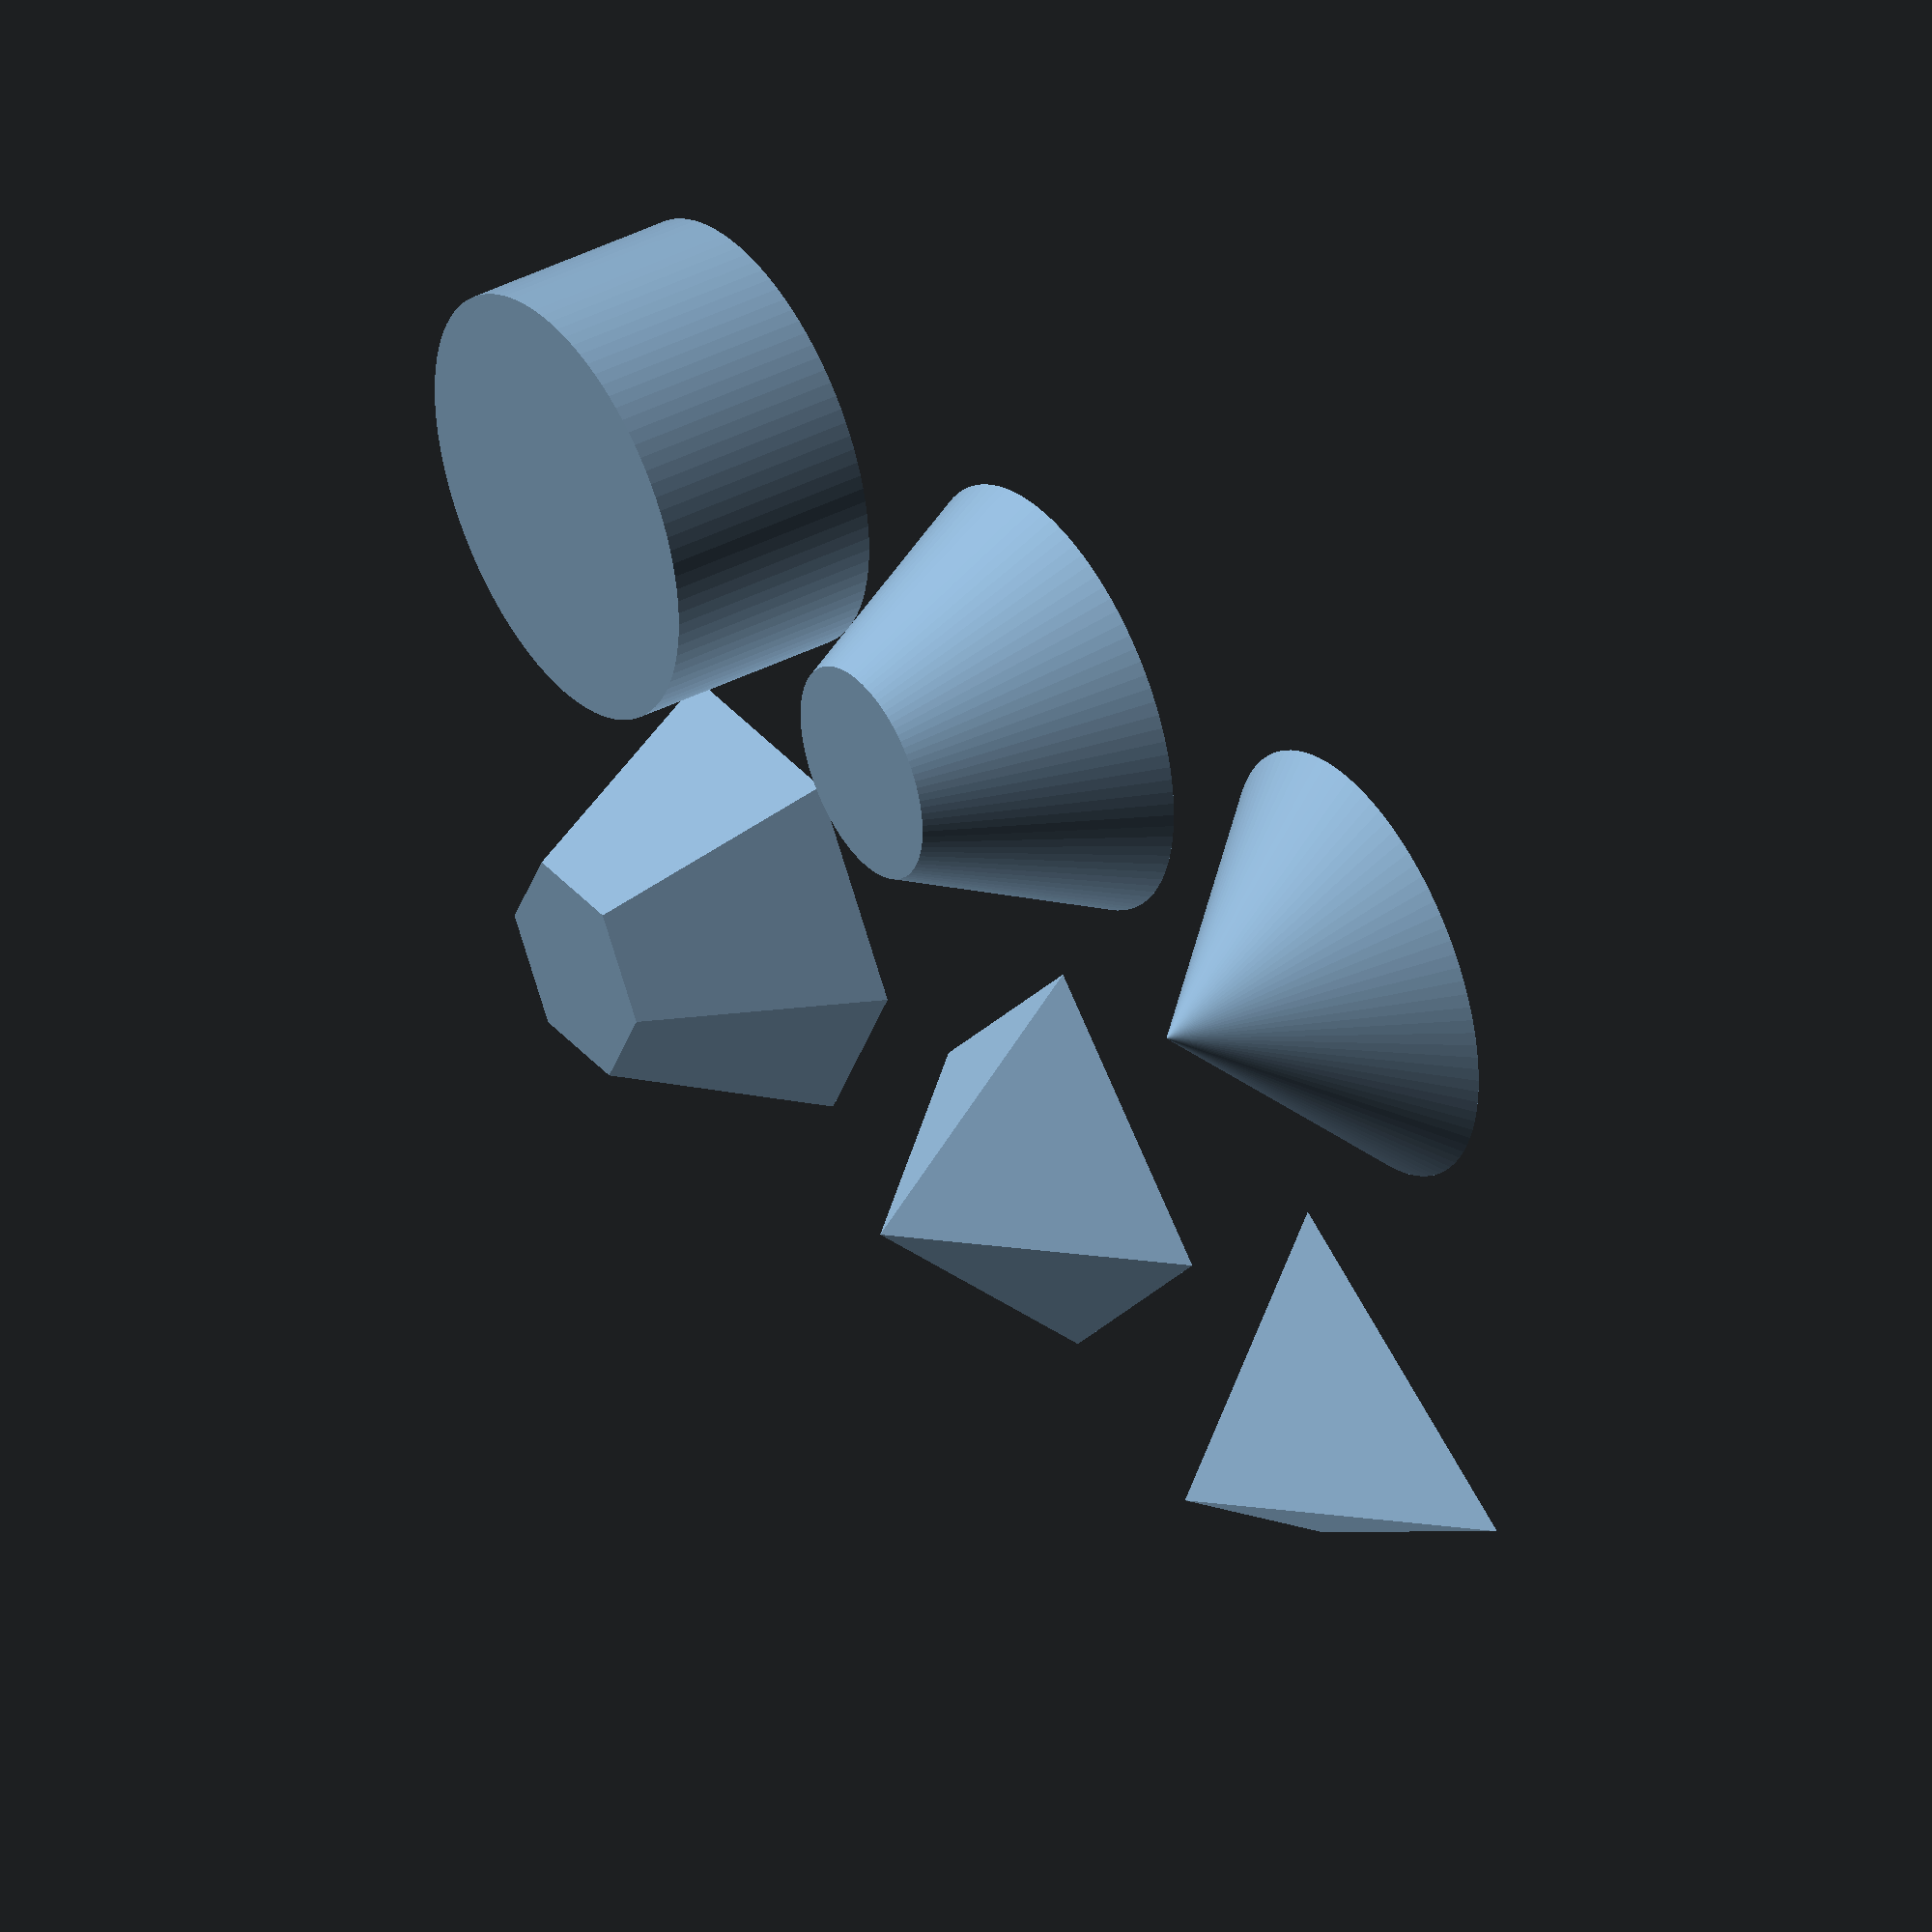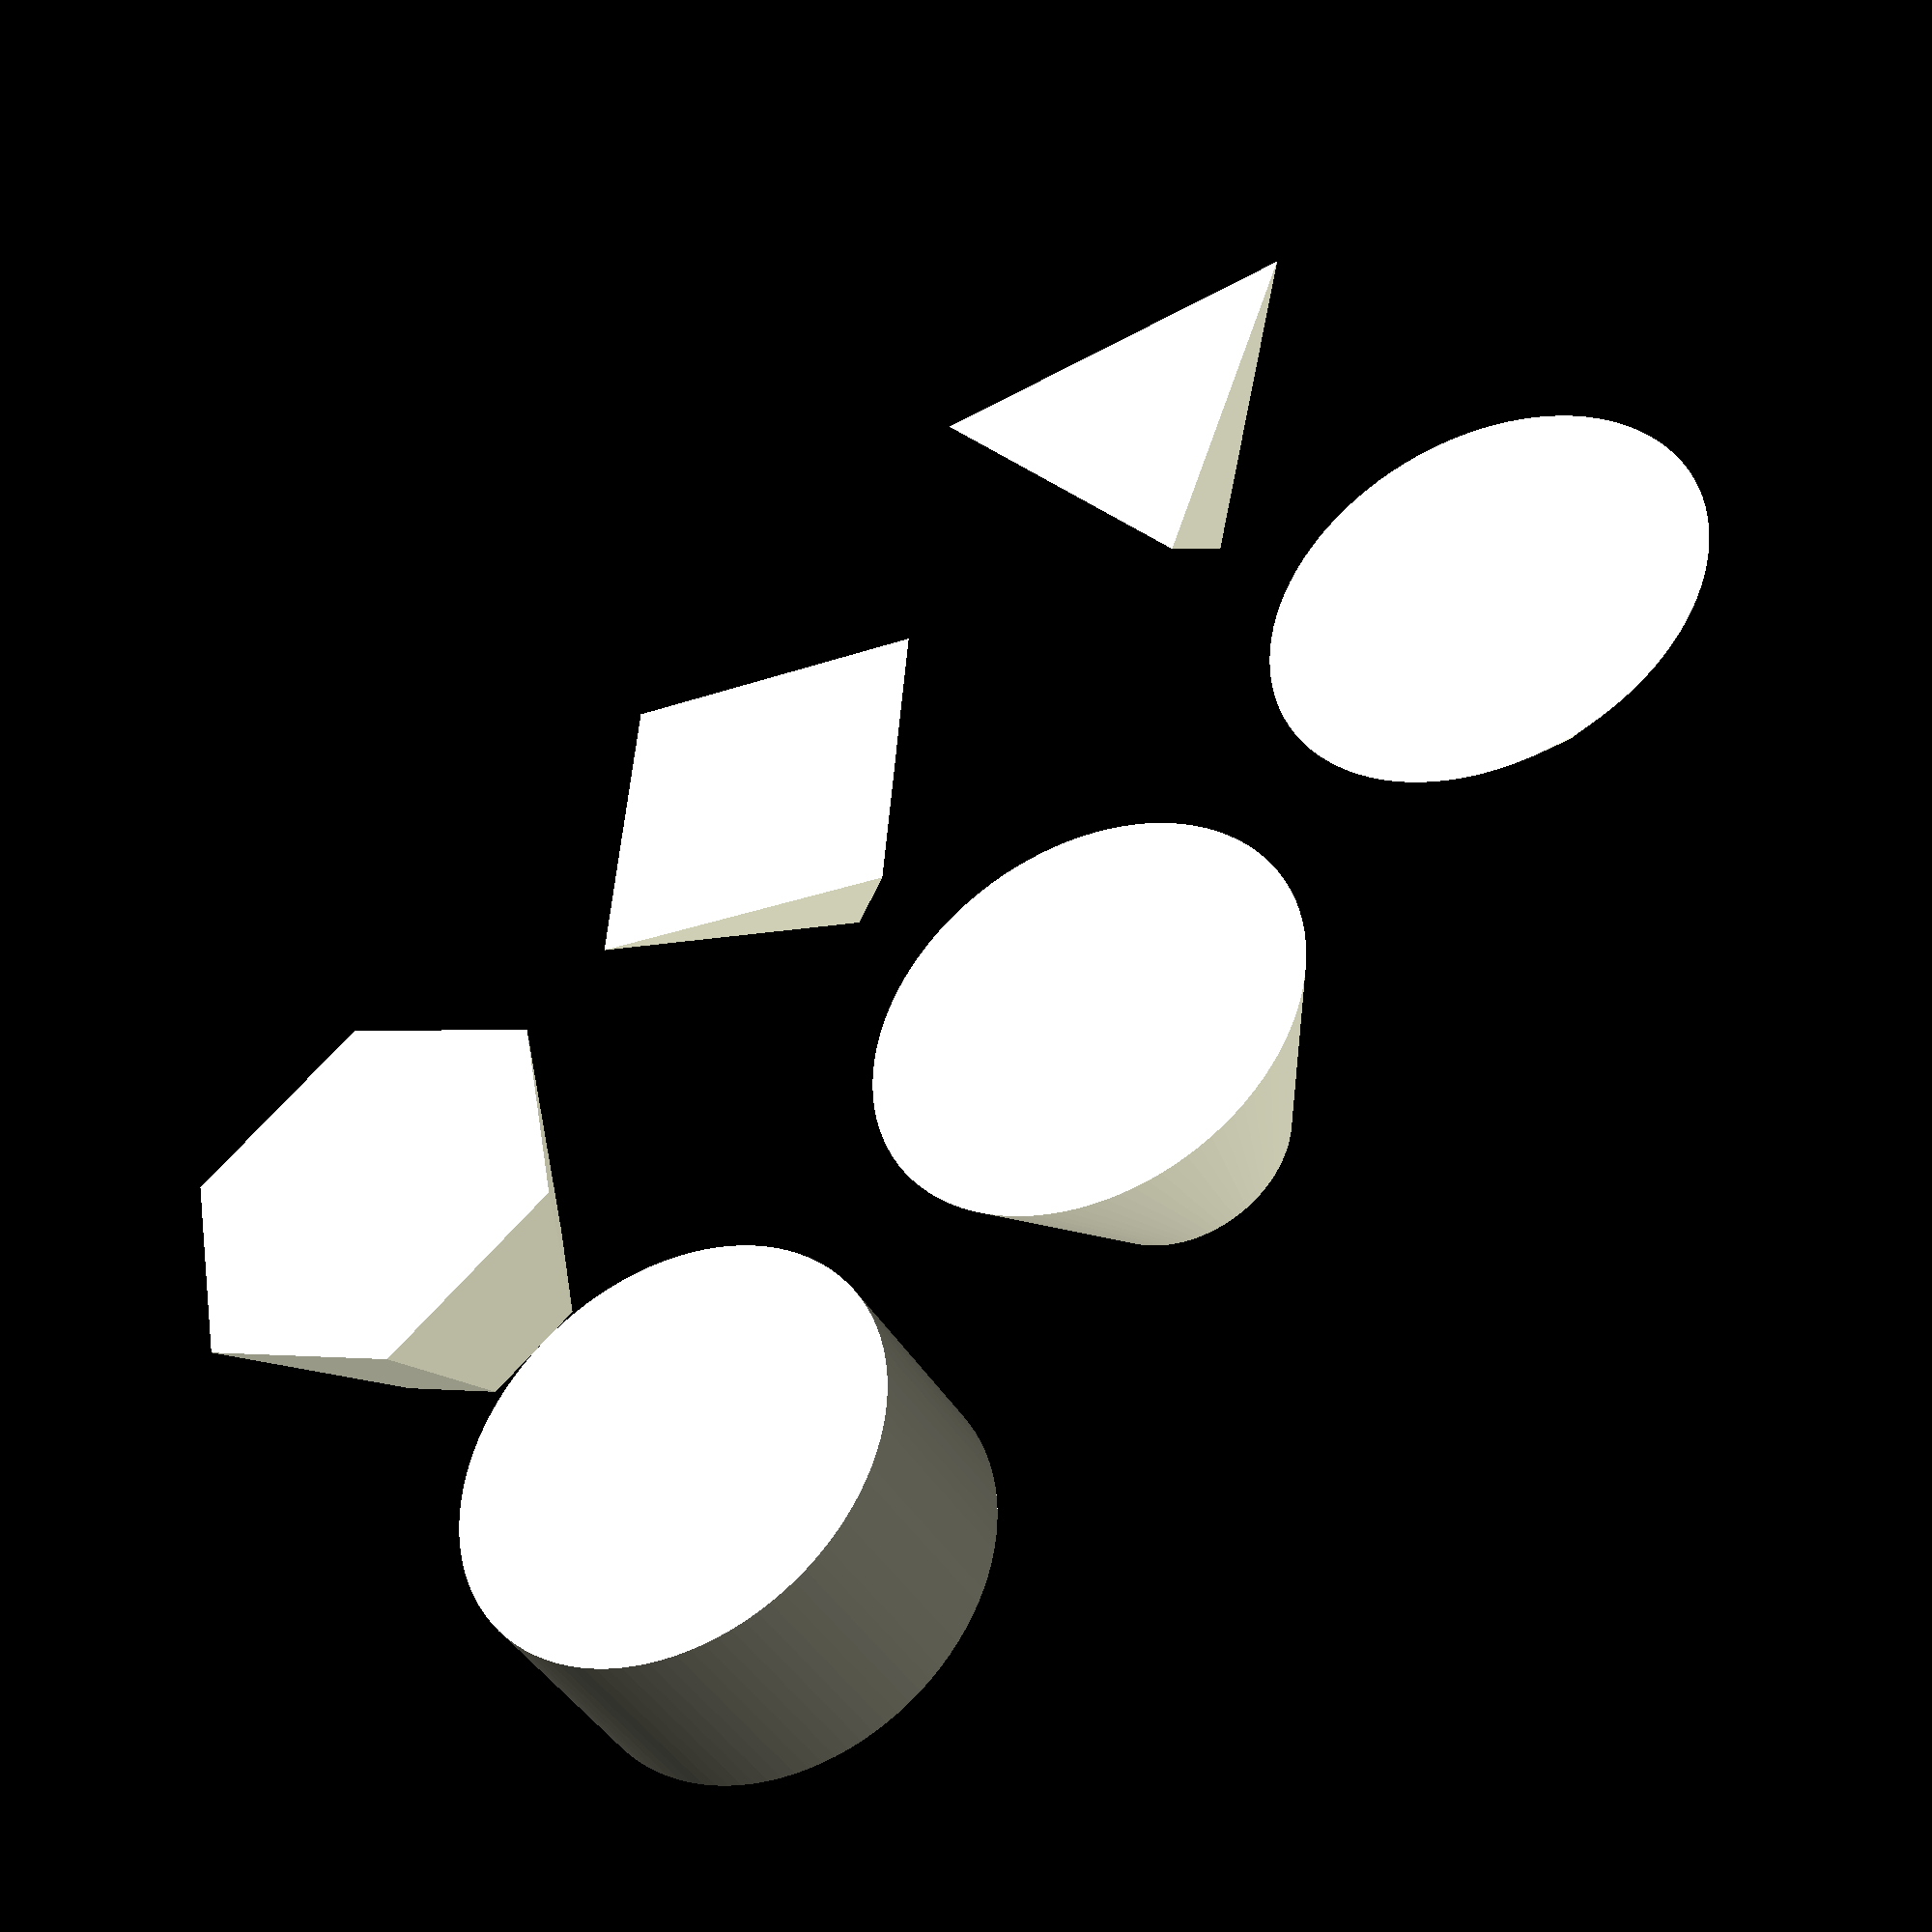
<openscad>

d = 50;

//-- Cilindro normal. r es el radio, h es la altura
translate([-d, d, 0])
  cylinder (r = 20, h = 20, $fn = 100);

//-- Cono truncado. r1 radio base inferior, r2 radio de la base superior
translate([0, d, 0])
 cylinder (r1 = 20, r2 = 10, h = 20, $fn = 100);

//-- Cono
translate([d, d, 0])
  cylinder (r1 = 20, r2 = 0, h = 20, $fn = 100);

//-- Piramide truncada de base hexagonal
translate([-d, 0, 0])
  cylinder (r1 = 20, r2 = 10, h = 20, $fn = 6);

//-- Piramide
translate([0, 0, 0])
  cylinder (r1 = 20, r2 = 0, h = 20, $fn = 4);

//-- Tetraedro
translate([d, 0, 0])
  cylinder (r1 = 20, r2 = 0, h = 20, $fn = 3);



</openscad>
<views>
elev=321.9 azim=356.5 roll=57.3 proj=o view=wireframe
elev=220.4 azim=40.2 roll=333.5 proj=p view=solid
</views>
